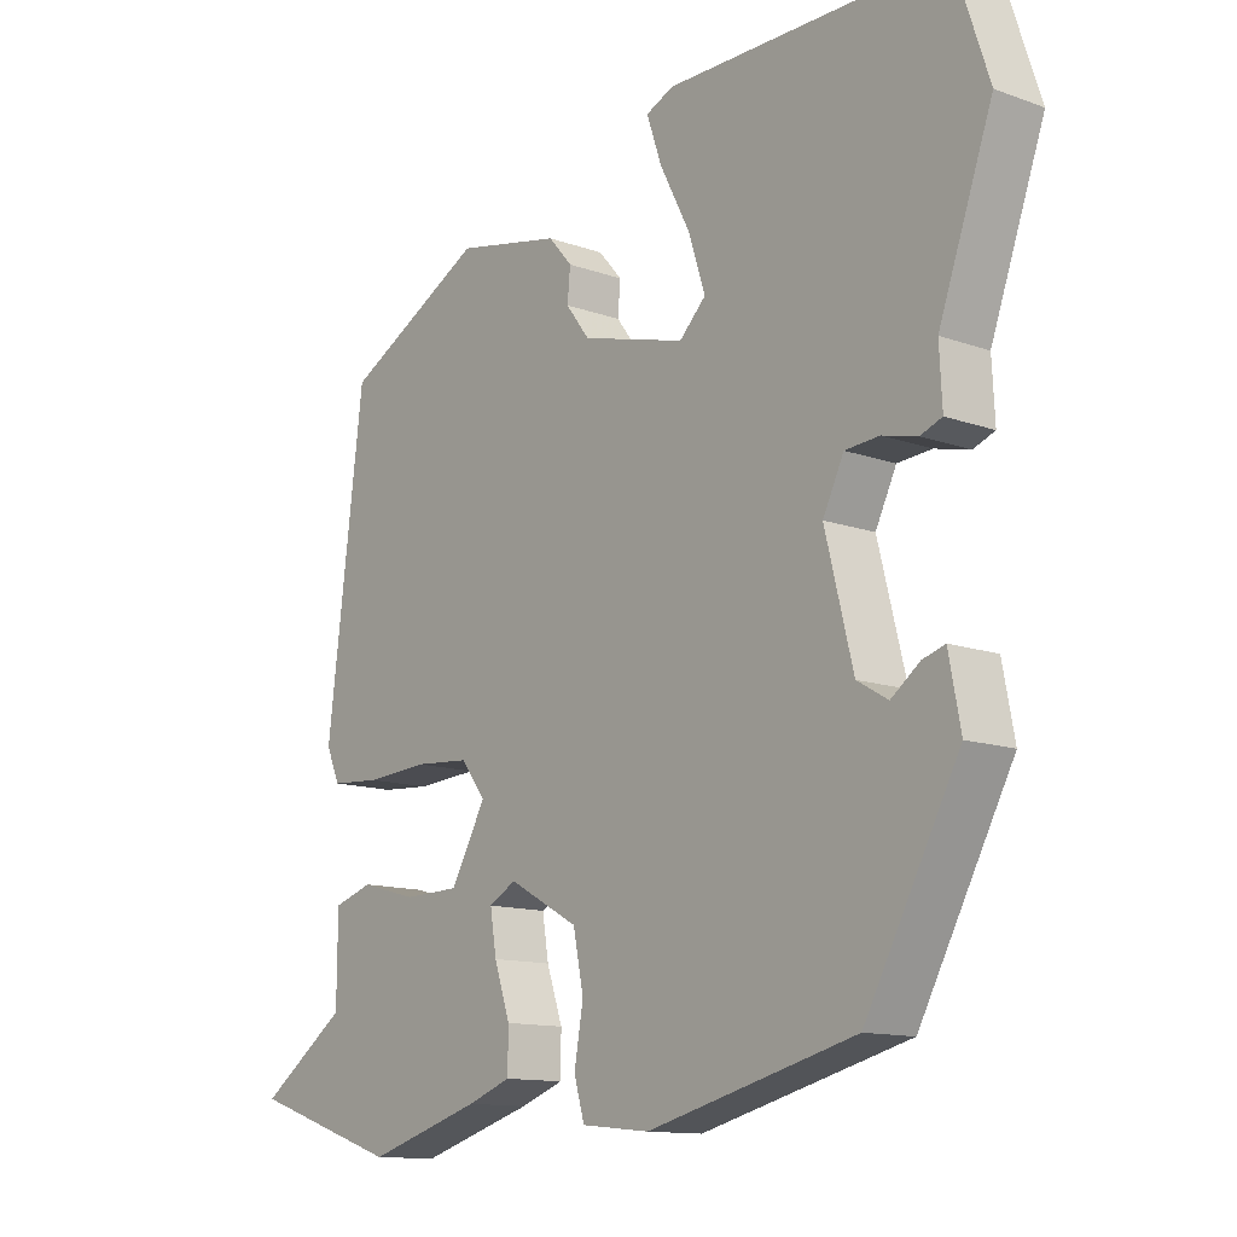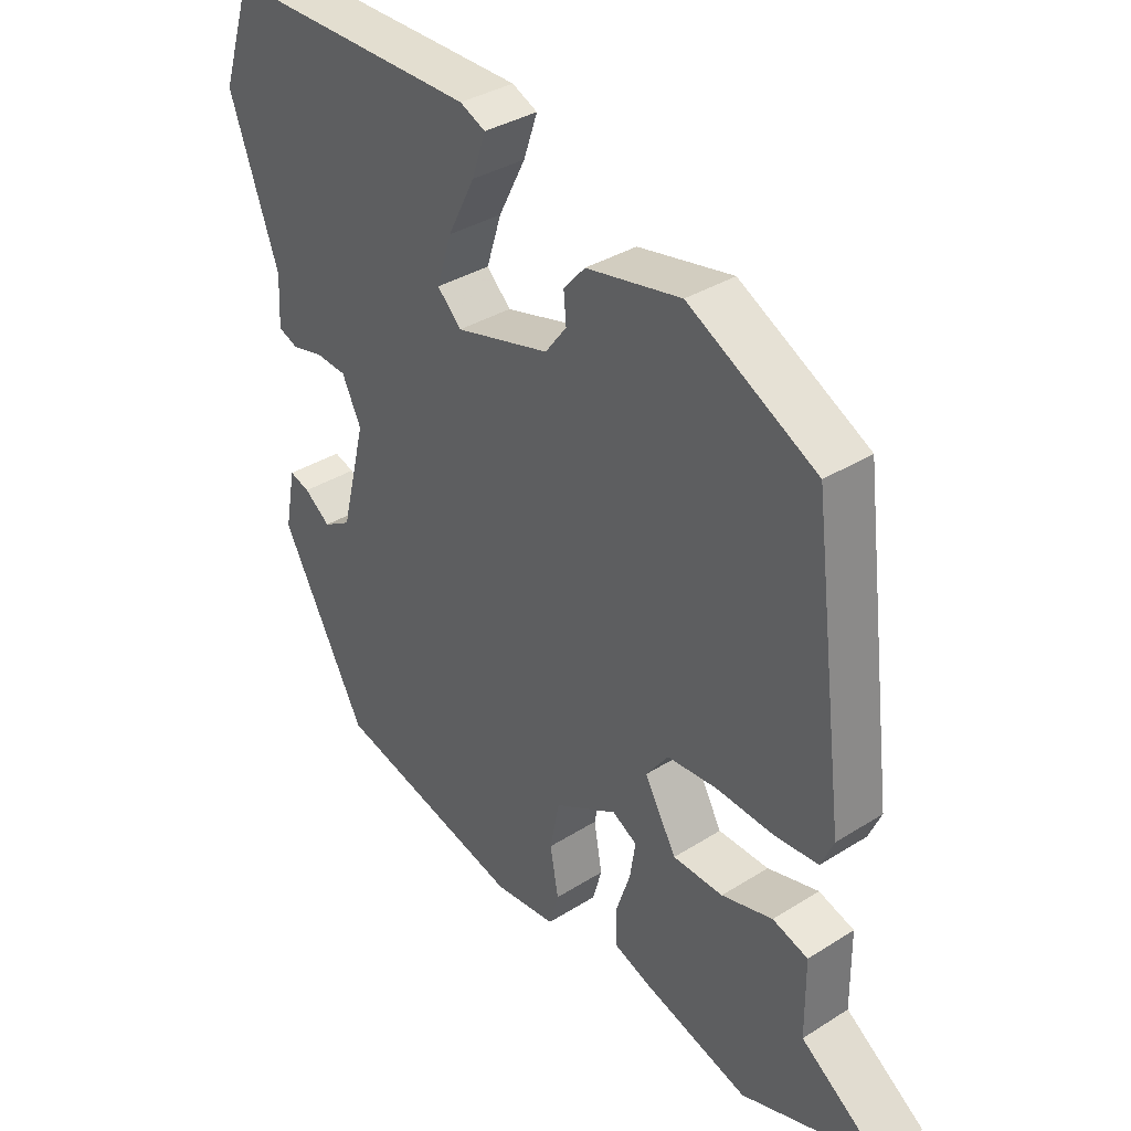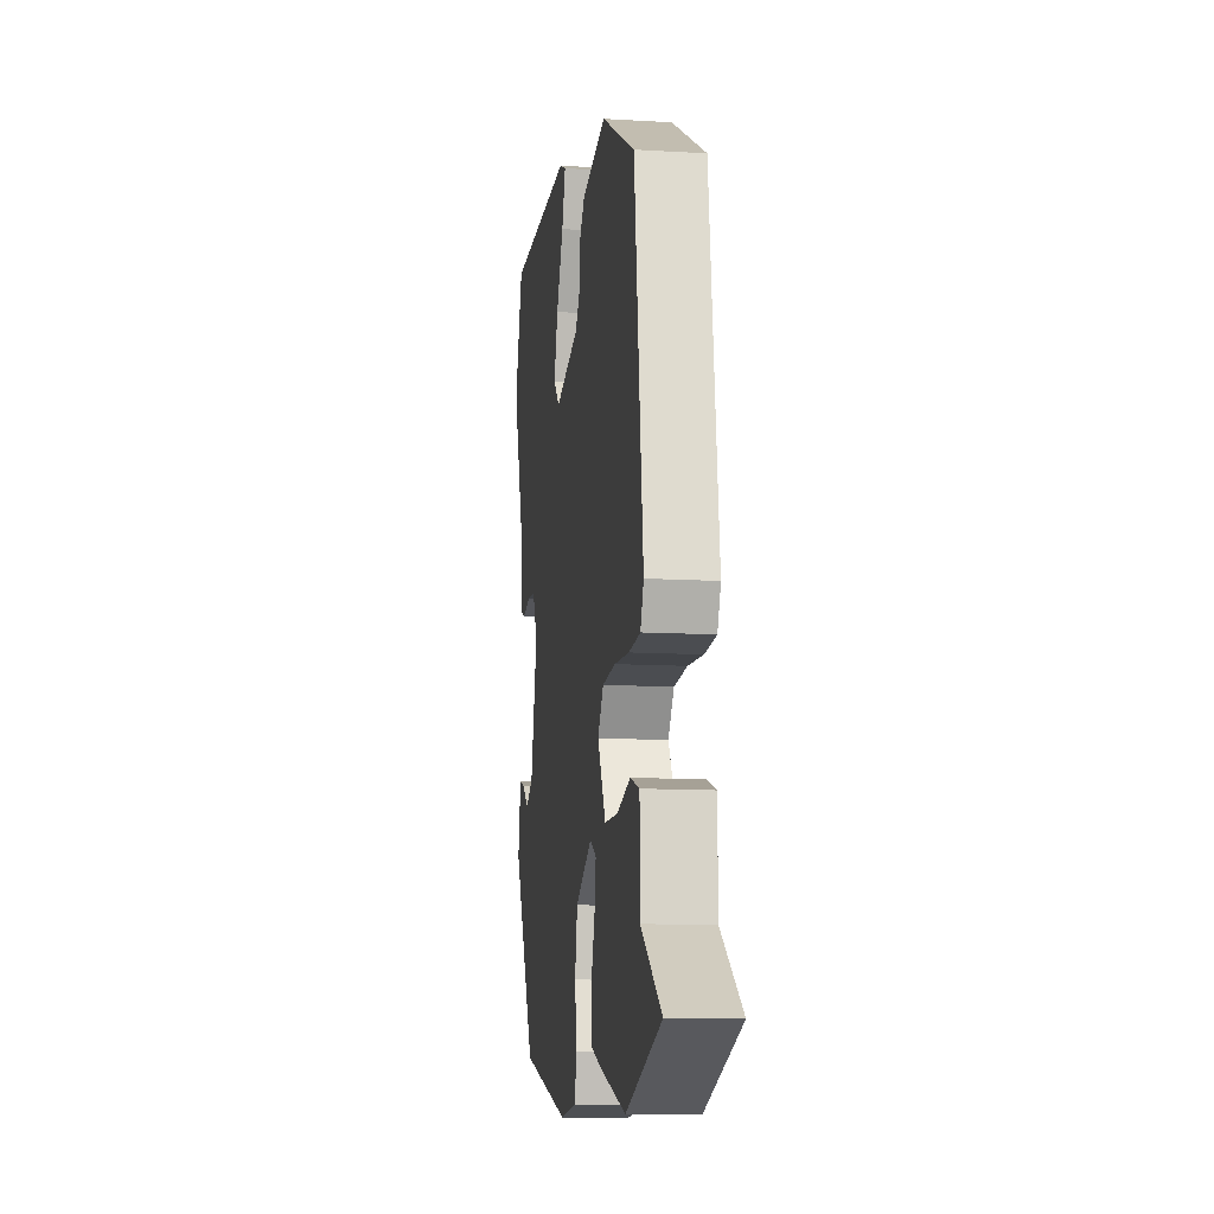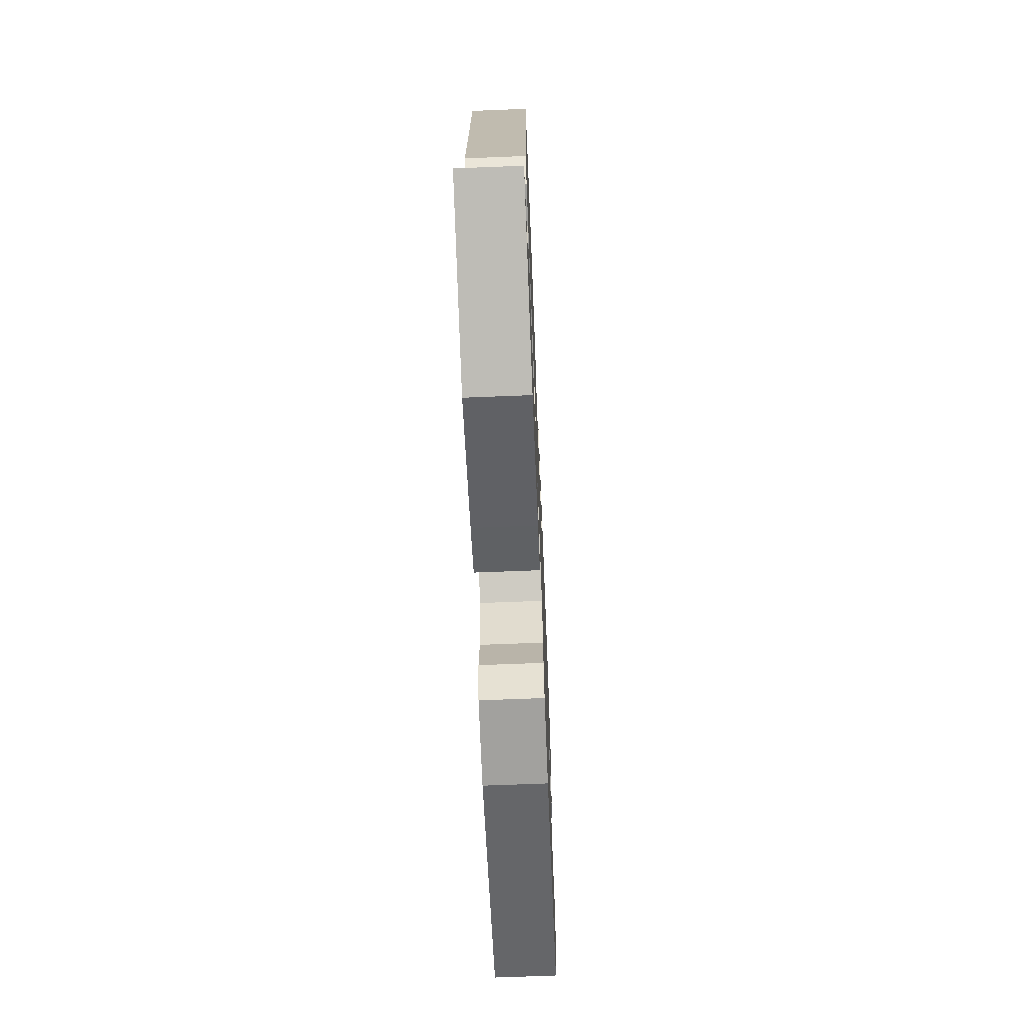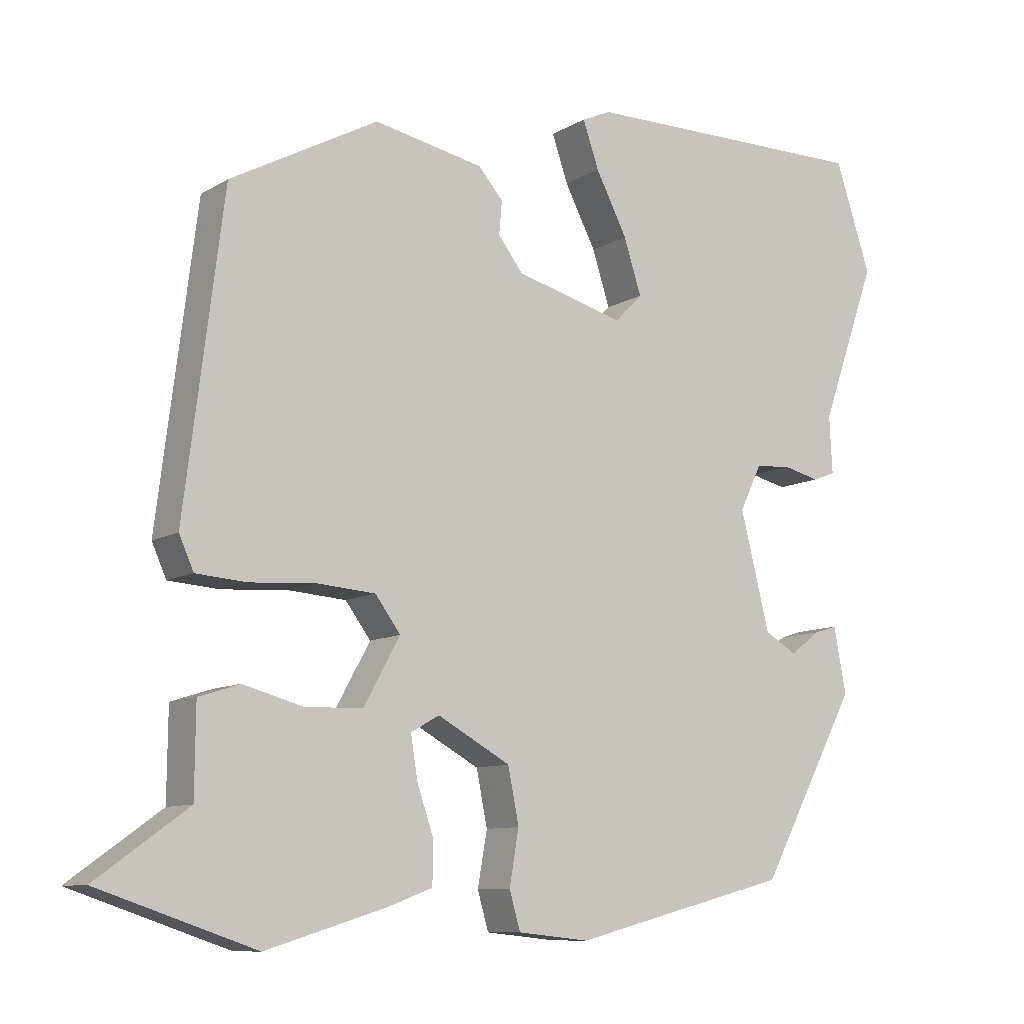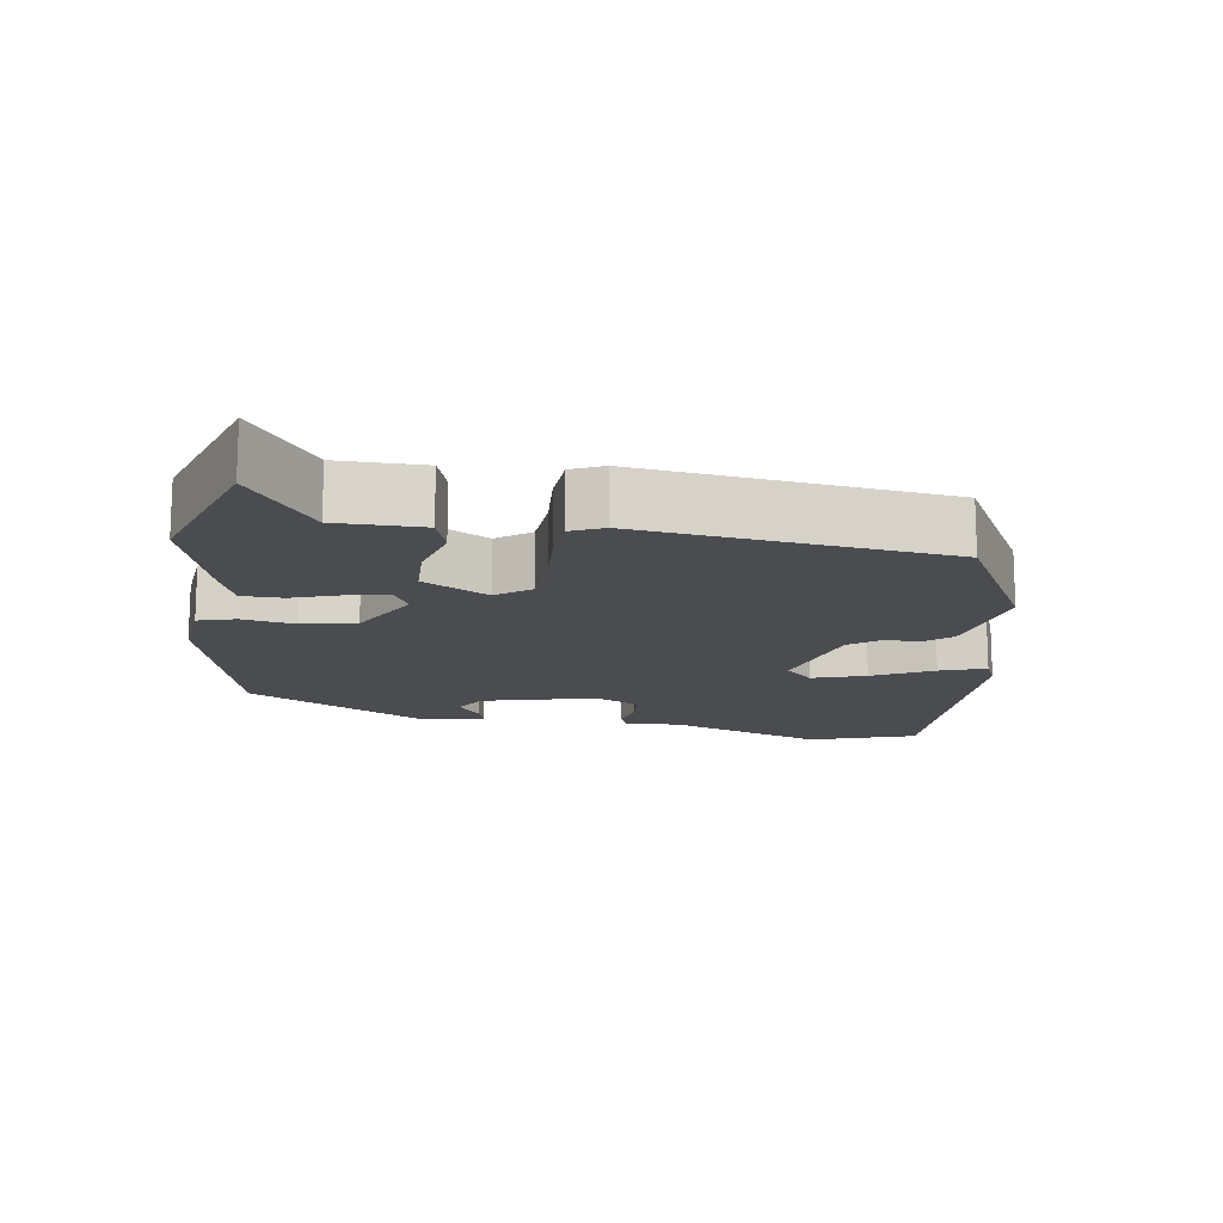
<metadata>
{"format":"obj","ext":"obj","renderer":"f3d","projection":"perspective","resolution":1024,"background":"white","views":[{"elev":-12.6,"azim":50.2,"up":"+Z"},{"elev":35.5,"azim":-129.8,"up":"+Z"},{"elev":-11.8,"azim":-98.1,"up":"+Z"},{"elev":-66.3,"azim":-87.7,"up":"+Z"},{"elev":-9.7,"azim":-34.0,"up":"+Z"},{"elev":-14.8,"azim":-98.5,"up":"+Y"}]}
</metadata>
<code>
v 0.483 0.07 0.551
v 0.532 0.07 0.402
v 0.455 0.07 0.185
v 0.459 0.07 0.107
v 0.428 0.07 0.095
v 0.378 0.07 0.107
v 0.329 0.07 0.103
v 0.299 0.07 0.041
v 0.339 0.07 -0.119
v 0.383 0.07 -0.145
v 0.424 0.07 -0.114
v 0.456 0.07 -0.104
v 0.473 0.07 -0.194
v 0.339 0.07 -0.443
v 0.041 0.07 -0.52
v -0.057 0.07 -0.51
v -0.072 0.07 -0.458
v -0.059 0.07 -0.384
v -0.074 0.07 -0.309
v -0.174 0.07 -0.254
v -0.213 0.07 -0.276
v -0.204 0.07 -0.333
v -0.181 0.07 -0.401
v -0.182 0.07 -0.458
v -0.244 0.07 -0.481
v -0.408 0.07 -0.531
v -0.622 0.07 -0.459
v -0.497 0.07 -0.369
v -0.496 0.07 -0.249
v -0.44 0.07 -0.231
v -0.359 0.07 -0.253
v -0.279 0.07 -0.251
v -0.229 0.07 -0.161
v -0.264 0.07 -0.114
v -0.343 0.07 -0.108
v -0.433 0.07 -0.114
v -0.503 0.07 -0.109
v -0.523 0.07 -0.064
v -0.47 0.07 0.36
v -0.268 0.07 0.469
v -0.118 0.07 0.439
v -0.084 0.07 0.4
v -0.088 0.07 0.355
v -0.054 0.07 0.31
v 0.095 0.07 0.27
v 0.133 0.07 0.308
v 0.109 0.07 0.383
v 0.066 0.07 0.467
v 0.044 0.07 0.531
v 0.084 0.07 0.549
v 0.483 0 0.551
v 0.532 0 0.402
v 0.455 0 0.185
v 0.459 0 0.107
v 0.428 0 0.095
v 0.378 0 0.107
v 0.329 0 0.103
v 0.299 0 0.041
v 0.339 0 -0.119
v 0.383 0 -0.145
v 0.424 0 -0.114
v 0.456 0 -0.104
v 0.473 0 -0.194
v 0.339 0 -0.443
v 0.041 0 -0.52
v -0.057 0 -0.51
v -0.072 0 -0.458
v -0.059 0 -0.384
v -0.074 0 -0.309
v -0.174 0 -0.254
v -0.213 0 -0.276
v -0.204 0 -0.333
v -0.181 0 -0.401
v -0.182 0 -0.458
v -0.244 0 -0.481
v -0.408 0 -0.531
v -0.622 0 -0.459
v -0.497 0 -0.369
v -0.496 0 -0.249
v -0.44 0 -0.231
v -0.359 0 -0.253
v -0.279 0 -0.251
v -0.229 0 -0.161
v -0.264 0 -0.114
v -0.343 0 -0.108
v -0.433 0 -0.114
v -0.503 0 -0.109
v -0.523 0 -0.064
v -0.47 0 0.36
v -0.268 0 0.469
v -0.118 0 0.439
v -0.084 0 0.4
v -0.088 0 0.355
v -0.054 0 0.31
v 0.095 0 0.27
v 0.133 0 0.308
v 0.109 0 0.383
v 0.066 0 0.467
v 0.044 0 0.531
v 0.084 0 0.549
f 1 2 3
f 50 1 3
f 49 50 3
f 48 49 3
f 47 48 3
f 4 5 6
f 3 4 6
f 47 3 6
f 46 47 6
f 45 46 6 7
f 44 45 7 8
f 41 42 43
f 40 41 43
f 39 40 43
f 38 39 43
f 37 38 43
f 36 37 43
f 35 36 43
f 34 35 43 44
f 44 8 9
f 34 44 9
f 33 34 9
f 28 29 30 31
f 28 31 32
f 27 28 32
f 26 27 32
f 25 26 32
f 24 25 32
f 23 24 32
f 22 23 32
f 21 22 32
f 20 21 32 33
f 16 17 18
f 15 16 18
f 14 15 18
f 13 14 18
f 13 18 19
f 10 11 12 13
f 19 20 33
f 13 19 33
f 10 13 33
f 9 10 33
f 53 52 51
f 53 51 100
f 53 100 99
f 53 99 98
f 53 98 97
f 56 55 54
f 56 54 53
f 56 53 97
f 56 97 96
f 57 56 96 95
f 58 57 95 94
f 93 92 91
f 93 91 90
f 93 90 89
f 93 89 88
f 93 88 87
f 93 87 86
f 93 86 85
f 94 93 85 84
f 59 58 94
f 59 94 84
f 59 84 83
f 81 80 79 78
f 82 81 78
f 82 78 77
f 82 77 76
f 82 76 75
f 82 75 74
f 82 74 73
f 82 73 72
f 82 72 71
f 83 82 71 70
f 68 67 66
f 68 66 65
f 68 65 64
f 68 64 63
f 69 68 63
f 63 62 61 60
f 83 70 69
f 83 69 63
f 83 63 60
f 83 60 59
f 1 51 52 2
f 2 52 53 3
f 3 53 54 4
f 4 54 55 5
f 5 55 56 6
f 6 56 57 7
f 7 57 58 8
f 8 58 59 9
f 9 59 60 10
f 10 60 61 11
f 11 61 62 12
f 12 62 63 13
f 13 63 64 14
f 14 64 65 15
f 15 65 66 16
f 16 66 67 17
f 17 67 68 18
f 18 68 69 19
f 19 69 70 20
f 20 70 71 21
f 21 71 72 22
f 22 72 73 23
f 23 73 74 24
f 24 74 75 25
f 25 75 76 26
f 26 76 77 27
f 27 77 78 28
f 28 78 79 29
f 29 79 80 30
f 30 80 81 31
f 31 81 82 32
f 32 82 83 33
f 33 83 84 34
f 34 84 85 35
f 35 85 86 36
f 36 86 87 37
f 37 87 88 38
f 38 88 89 39
f 39 89 90 40
f 40 90 91 41
f 41 91 92 42
f 42 92 93 43
f 43 93 94 44
f 44 94 95 45
f 45 95 96 46
f 46 96 97 47
f 47 97 98 48
f 48 98 99 49
f 49 99 100 50
f 50 100 51 1

</code>
